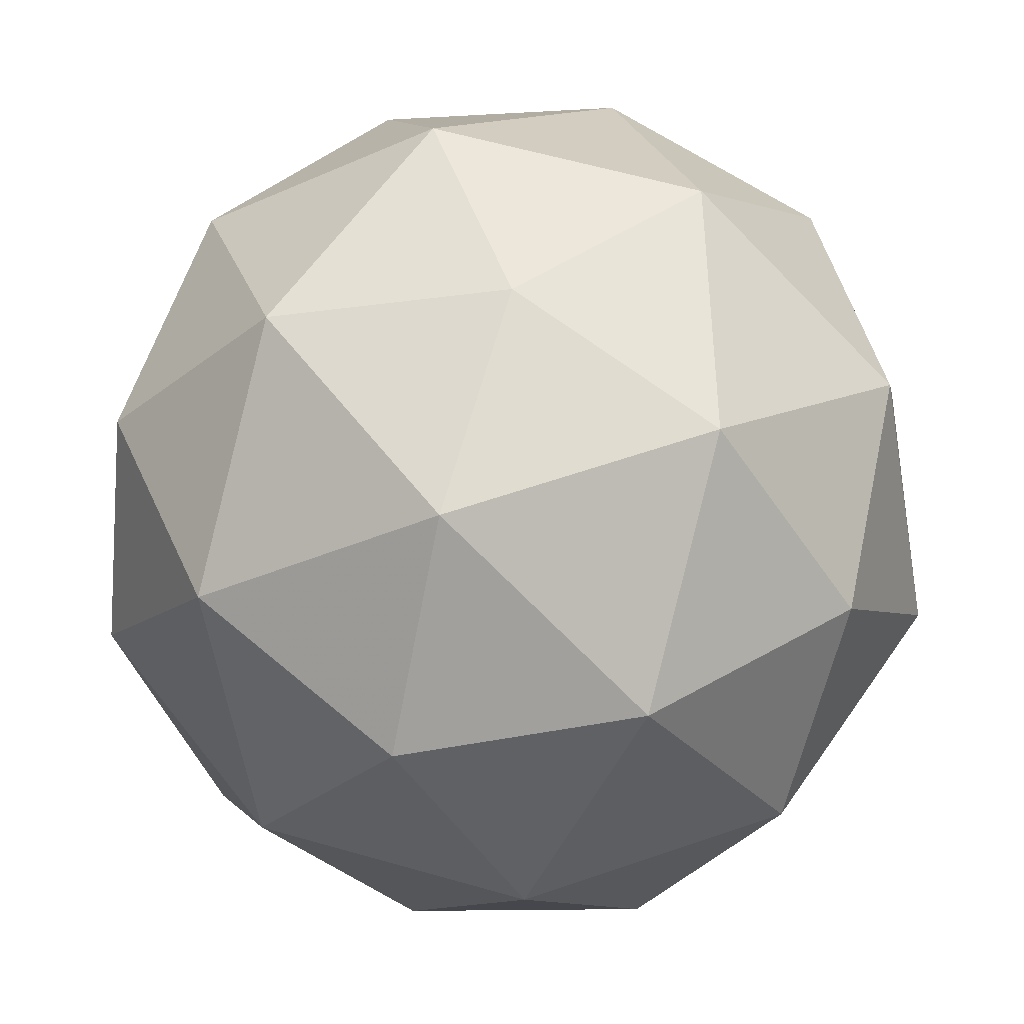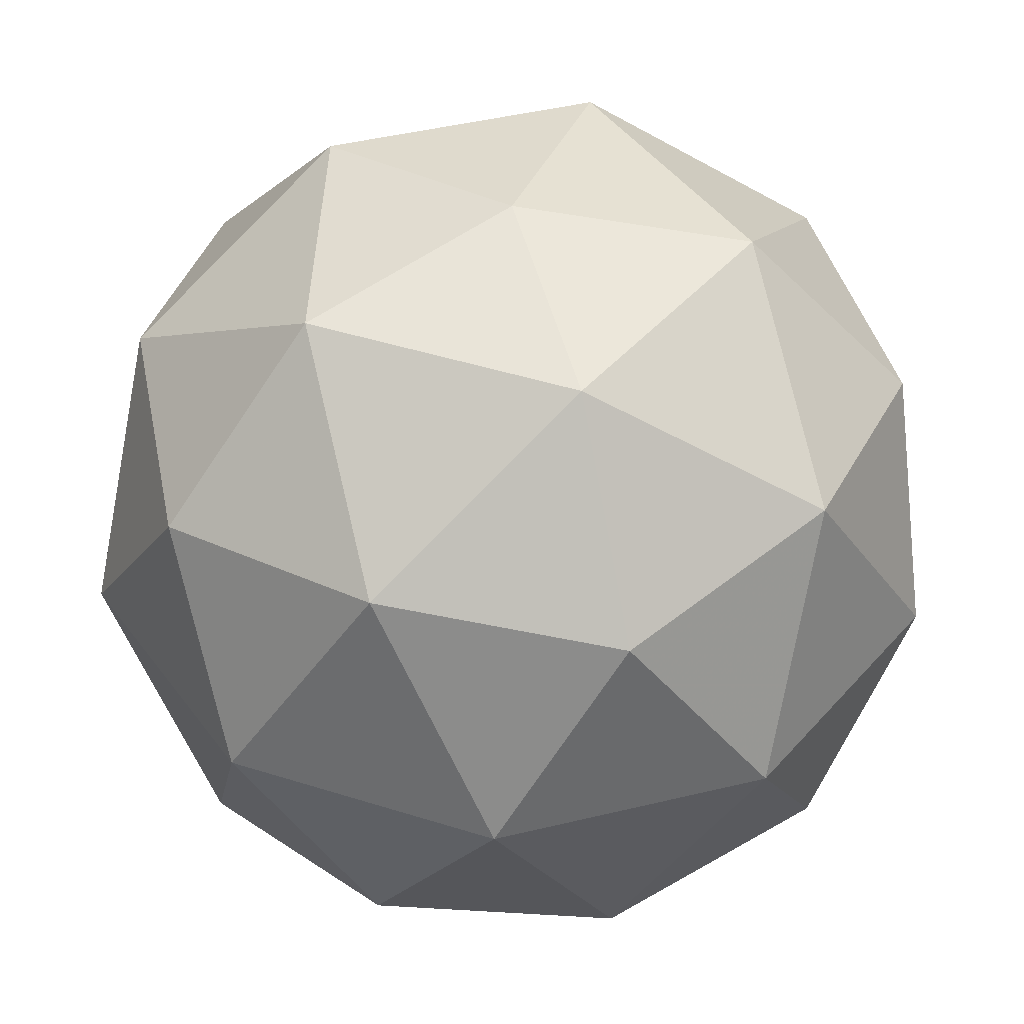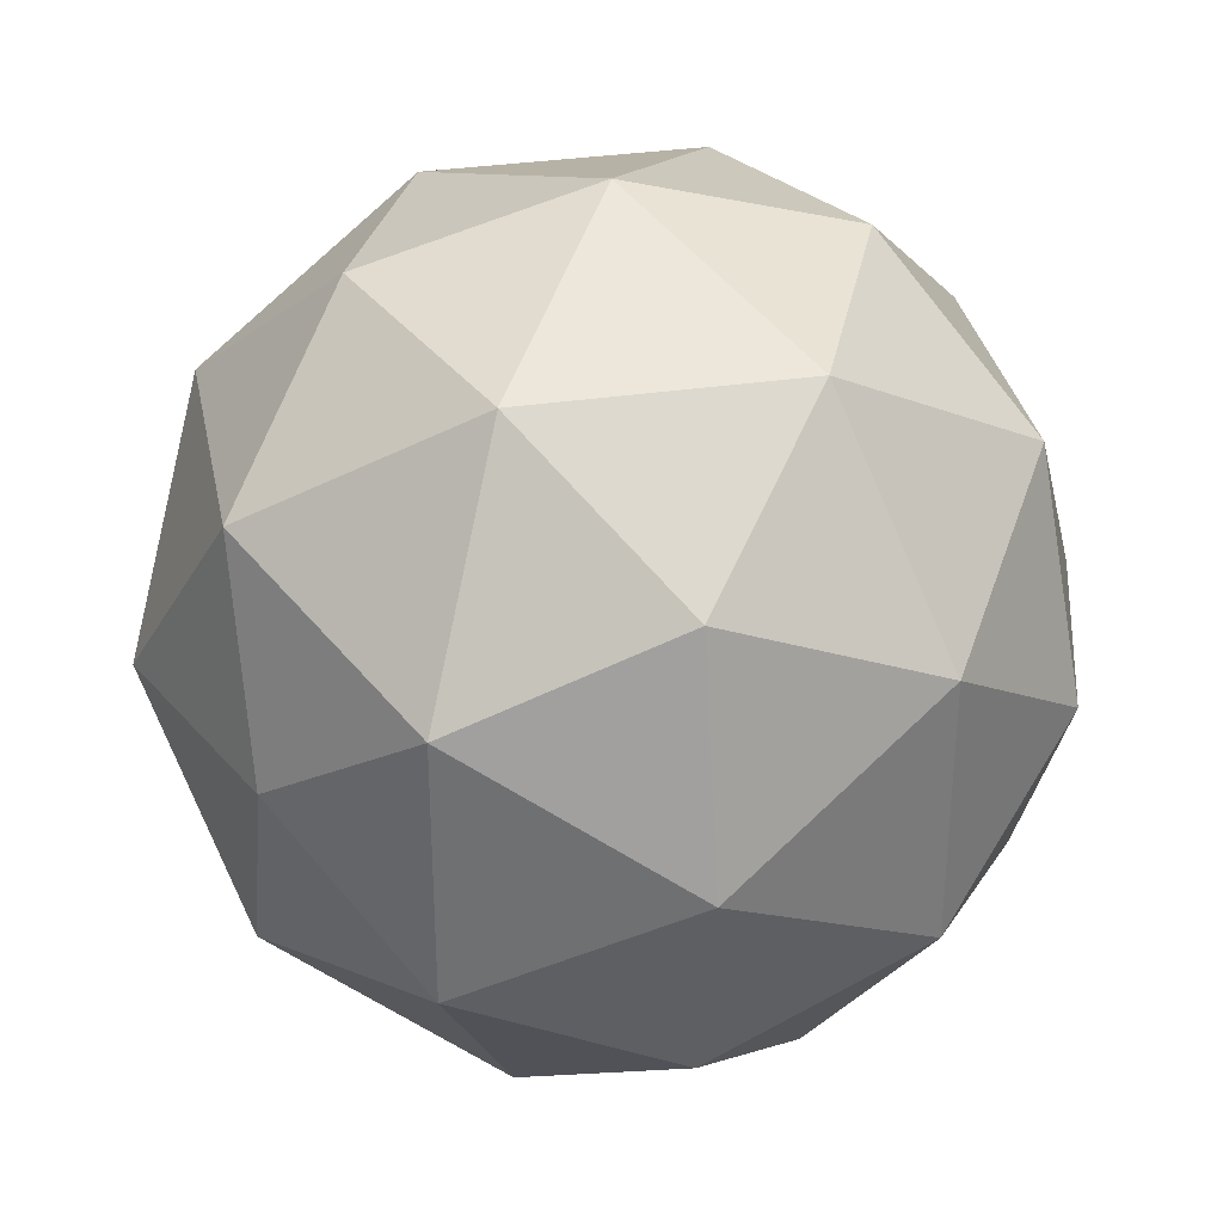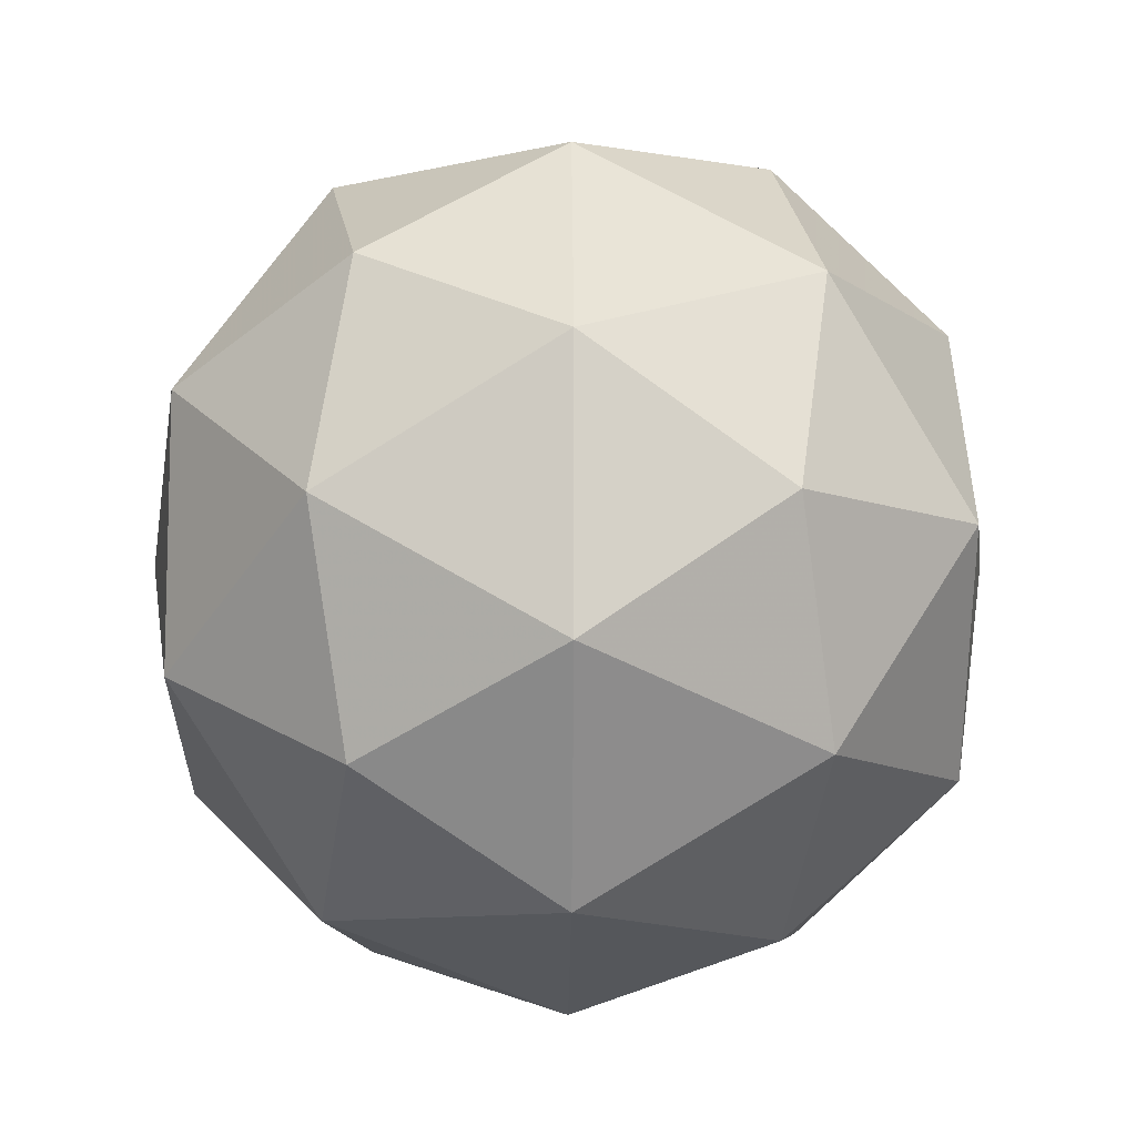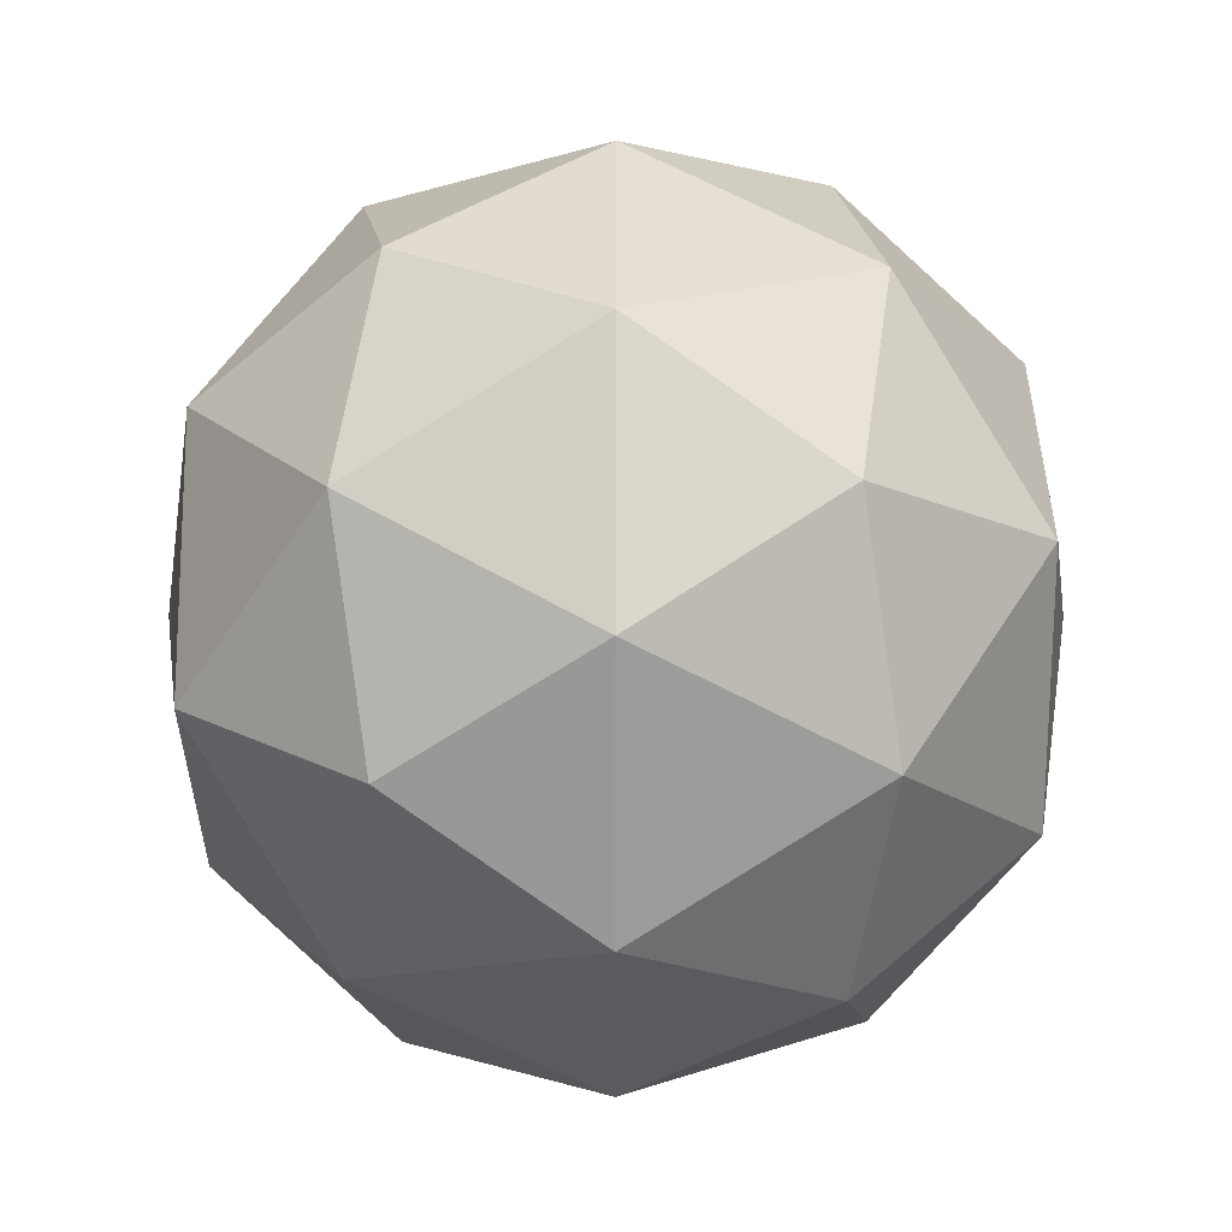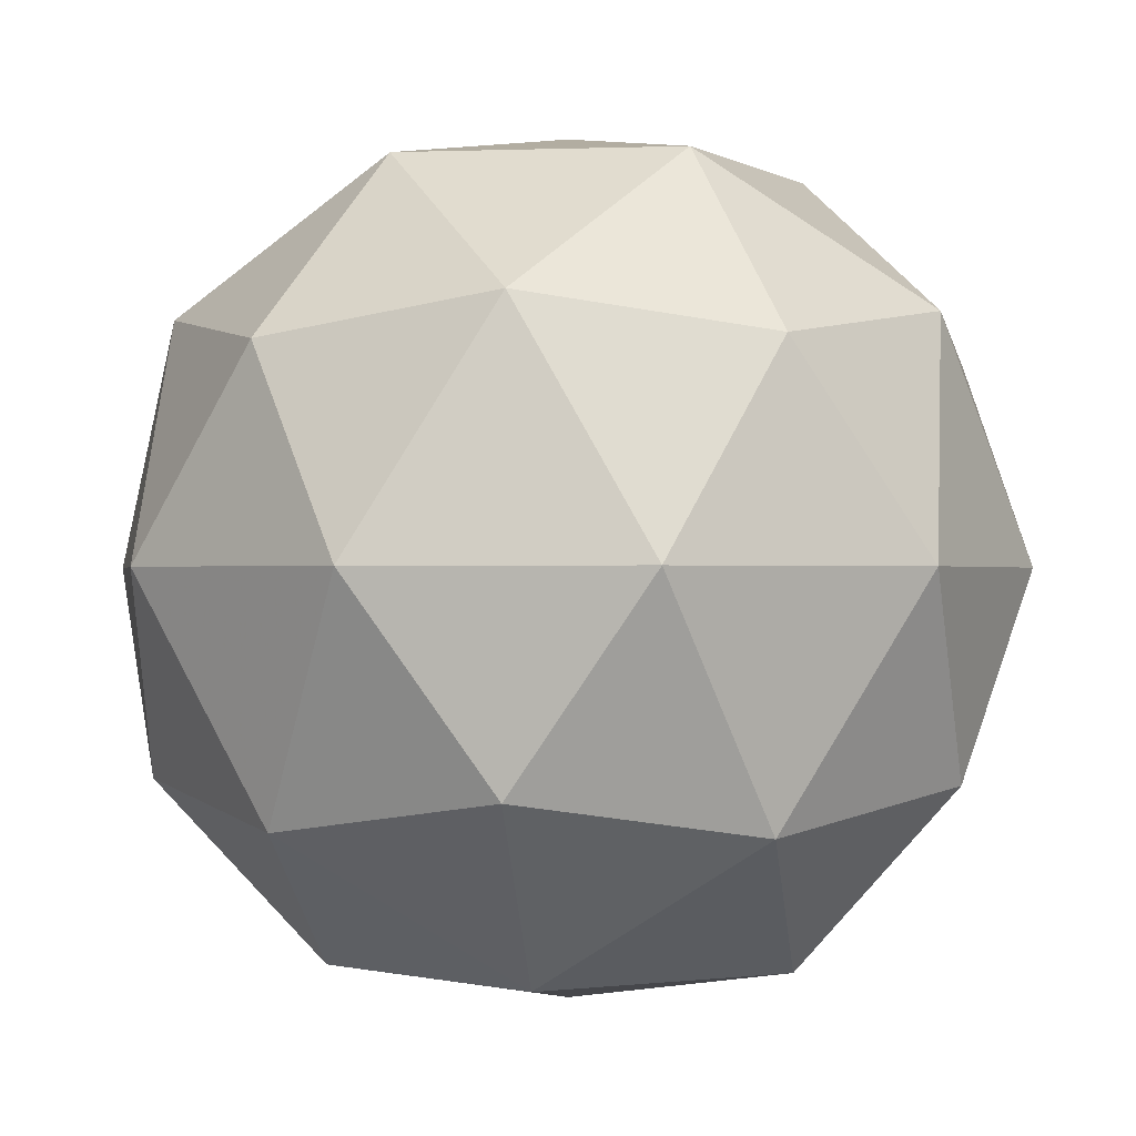
<metadata>
{"format":"obj","ext":"obj","renderer":"f3d","projection":"perspective","resolution":1024,"background":"white","views":[{"elev":59.7,"azim":34.4,"up":"+Y"},{"elev":44.7,"azim":-69.8,"up":"+Y"},{"elev":33.7,"azim":47.0,"up":"+Z"},{"elev":-10.1,"azim":89.3,"up":"+Z"},{"elev":56.0,"azim":90.1,"up":"+Z"},{"elev":-0.3,"azim":-10.0,"up":"+Y"}]}
</metadata>
<code>
v 0 0 0
v 3.095 2.081 2.249
v -1.182 2.081 3.639
v -3.826 2.081 0
v -1.182 2.081 -3.639
v 3.095 2.081 -2.249
v 1.182 5.907 3.639
v -3.095 5.907 2.249
v -3.095 5.907 -2.249
v 1.182 5.907 -3.639
v 3.826 5.907 0
v 0 7.988 0
v -0.6949 0.3555 2.139
v 1.819 0.3555 1.322
v 1.124 1.745 3.461
v 3.639 1.745 0
v 1.819 0.3555 -1.322
v -2.249 0.3555 0
v -2.944 1.745 2.139
v -0.6949 0.3555 -2.139
v -2.944 1.745 -2.139
v 1.124 1.745 -3.461
v 4.068 3.994 1.322
v 4.068 3.994 -1.322
v 0 3.994 4.278
v 2.514 3.994 3.461
v -4.068 3.994 1.322
v -2.514 3.994 3.461
v -2.514 3.994 -3.461
v -4.068 3.994 -1.322
v 2.514 3.994 -3.461
v 0 3.994 -4.278
v 2.944 6.243 2.139
v -1.124 6.243 3.461
v -3.639 6.243 0
v -1.124 6.243 -3.461
v 2.944 6.243 -2.139
v 0.6949 7.633 2.139
v 2.249 7.633 0
v -1.819 7.633 1.322
v -1.819 7.633 -1.322
v 0.6949 7.633 -2.139
v 0 0.1711 0
v 2.971 2.158 2.159
v -1.135 2.158 3.493
v -3.673 2.158 0
v -1.135 2.158 -3.493
v 2.971 2.158 -2.159
v 1.135 5.831 3.493
v -2.971 5.831 2.159
v -2.971 5.831 -2.159
v 1.135 5.831 -3.493
v 3.673 5.831 0
v -0 7.817 0
v -0.6688 0.5043 2.059
v 1.751 0.5043 1.272
v 1.079 1.835 3.322
v 3.493 1.835 0
v 1.751 0.5043 -1.272
v -2.164 0.5043 0
v -2.826 1.835 2.053
v -0.6688 0.5043 -2.059
v -2.826 1.835 -2.053
v 1.079 1.835 -3.322
v 3.905 3.994 1.269
v 3.905 3.994 -1.269
v -0 3.994 4.106
v 2.414 3.994 3.322
v -3.905 3.994 1.269
v -2.414 3.994 3.322
v -2.414 3.994 -3.322
v -3.905 3.994 -1.269
v 2.414 3.994 -3.322
v -0 3.994 -4.106
v 2.826 6.153 2.053
v -1.079 6.153 3.322
v -3.493 6.153 0
v -1.079 6.153 -3.322
v 2.826 6.153 -2.053
v 0.6688 7.484 2.059
v 2.164 7.484 0
v -1.751 7.484 1.272
v -1.751 7.484 -1.272
v 0.6688 7.484 -2.059
f 1 14 13
f 2 14 16
f 1 13 18
f 1 18 20
f 1 20 17
f 2 16 23
f 3 15 25
f 4 19 27
f 5 21 29
f 6 22 31
f 2 23 26
f 3 25 28
f 4 27 30
f 5 29 32
f 6 31 24
f 7 33 38
f 8 34 40
f 9 35 41
f 10 36 42
f 11 37 39
f 39 42 12
f 39 37 42
f 37 10 42
f 42 41 12
f 42 36 41
f 36 9 41
f 41 40 12
f 41 35 40
f 35 8 40
f 40 38 12
f 40 34 38
f 34 7 38
f 38 39 12
f 38 33 39
f 33 11 39
f 24 37 11
f 24 31 37
f 31 10 37
f 32 36 10
f 32 29 36
f 29 9 36
f 30 35 9
f 30 27 35
f 27 8 35
f 28 34 8
f 28 25 34
f 25 7 34
f 26 33 7
f 26 23 33
f 23 11 33
f 31 32 10
f 31 22 32
f 22 5 32
f 29 30 9
f 29 21 30
f 21 4 30
f 27 28 8
f 27 19 28
f 19 3 28
f 25 26 7
f 25 15 26
f 15 2 26
f 23 24 11
f 23 16 24
f 16 6 24
f 17 22 6
f 17 20 22
f 20 5 22
f 20 21 5
f 20 18 21
f 18 4 21
f 18 19 4
f 18 13 19
f 13 3 19
f 16 17 6
f 16 14 17
f 14 1 17
f 13 15 3
f 13 14 15
f 14 2 15
f 43 55 56
f 44 58 56
f 43 60 55
f 43 62 60
f 43 59 62
f 44 65 58
f 45 67 57
f 46 69 61
f 47 71 63
f 48 73 64
f 44 68 65
f 45 70 67
f 46 72 69
f 47 74 71
f 48 66 73
f 49 80 75
f 50 82 76
f 51 83 77
f 52 84 78
f 53 81 79
f 81 54 84
f 81 84 79
f 79 84 52
f 84 54 83
f 84 83 78
f 78 83 51
f 83 54 82
f 83 82 77
f 77 82 50
f 82 54 80
f 82 80 76
f 76 80 49
f 80 54 81
f 80 81 75
f 75 81 53
f 66 53 79
f 66 79 73
f 73 79 52
f 74 52 78
f 74 78 71
f 71 78 51
f 72 51 77
f 72 77 69
f 69 77 50
f 70 50 76
f 70 76 67
f 67 76 49
f 68 49 75
f 68 75 65
f 65 75 53
f 73 52 74
f 73 74 64
f 64 74 47
f 71 51 72
f 71 72 63
f 63 72 46
f 69 50 70
f 69 70 61
f 61 70 45
f 67 49 68
f 67 68 57
f 57 68 44
f 65 53 66
f 65 66 58
f 58 66 48
f 59 48 64
f 59 64 62
f 62 64 47
f 62 47 63
f 62 63 60
f 60 63 46
f 60 46 61
f 60 61 55
f 55 61 45
f 58 48 59
f 58 59 56
f 56 59 43
f 55 45 57
f 55 57 56
f 56 57 44

</code>
